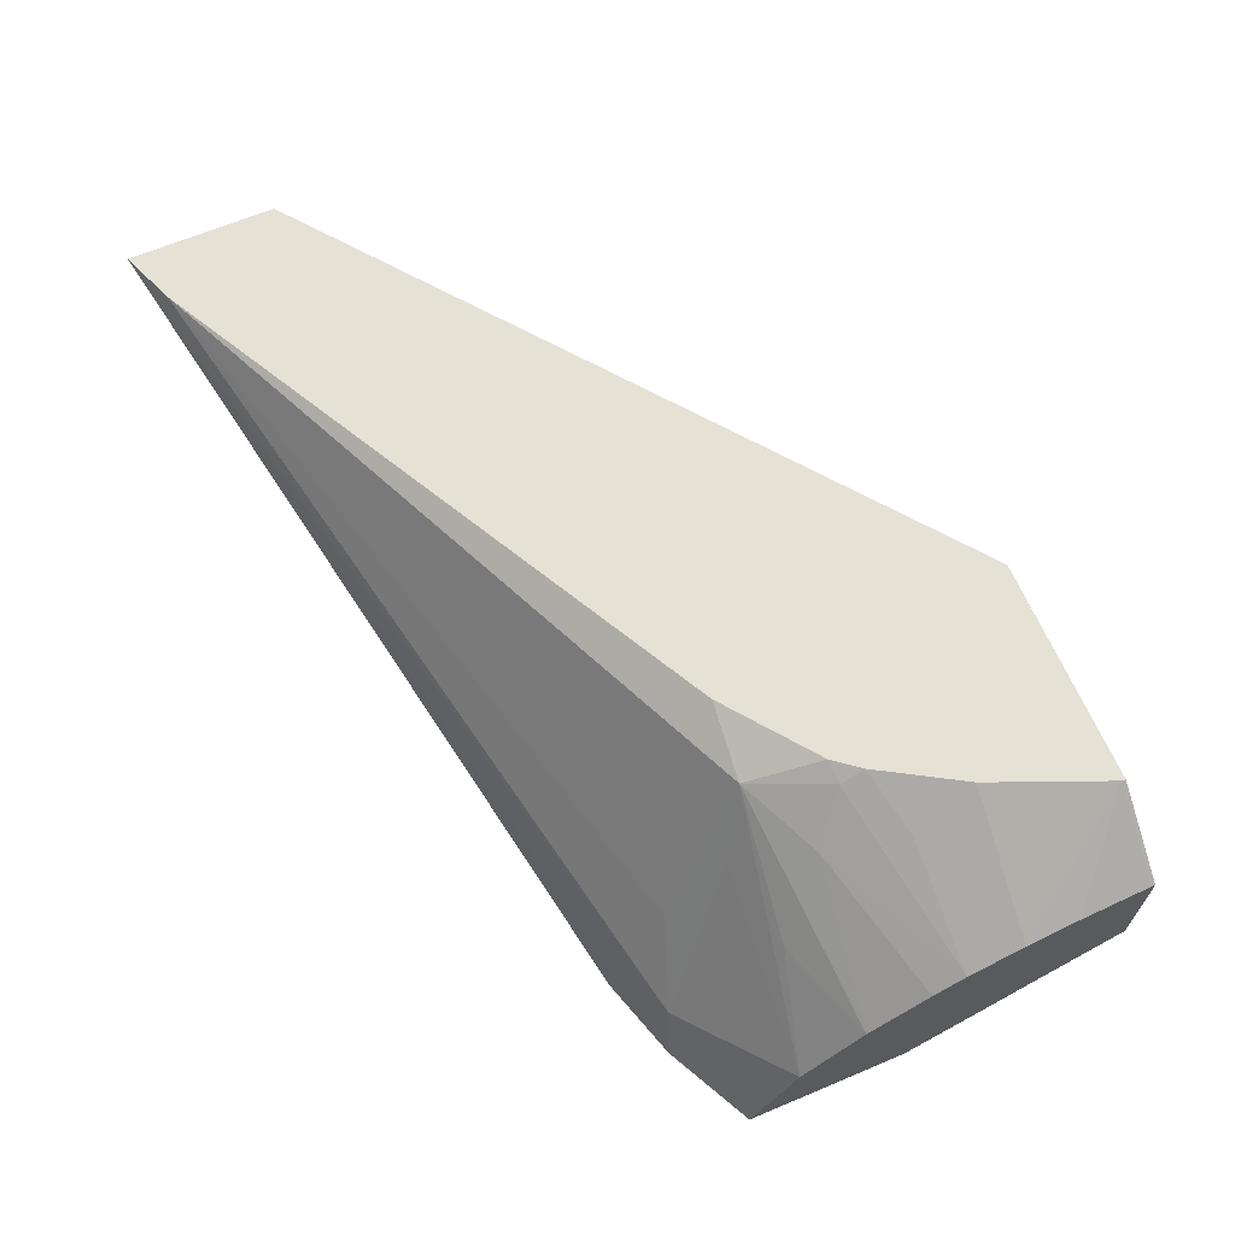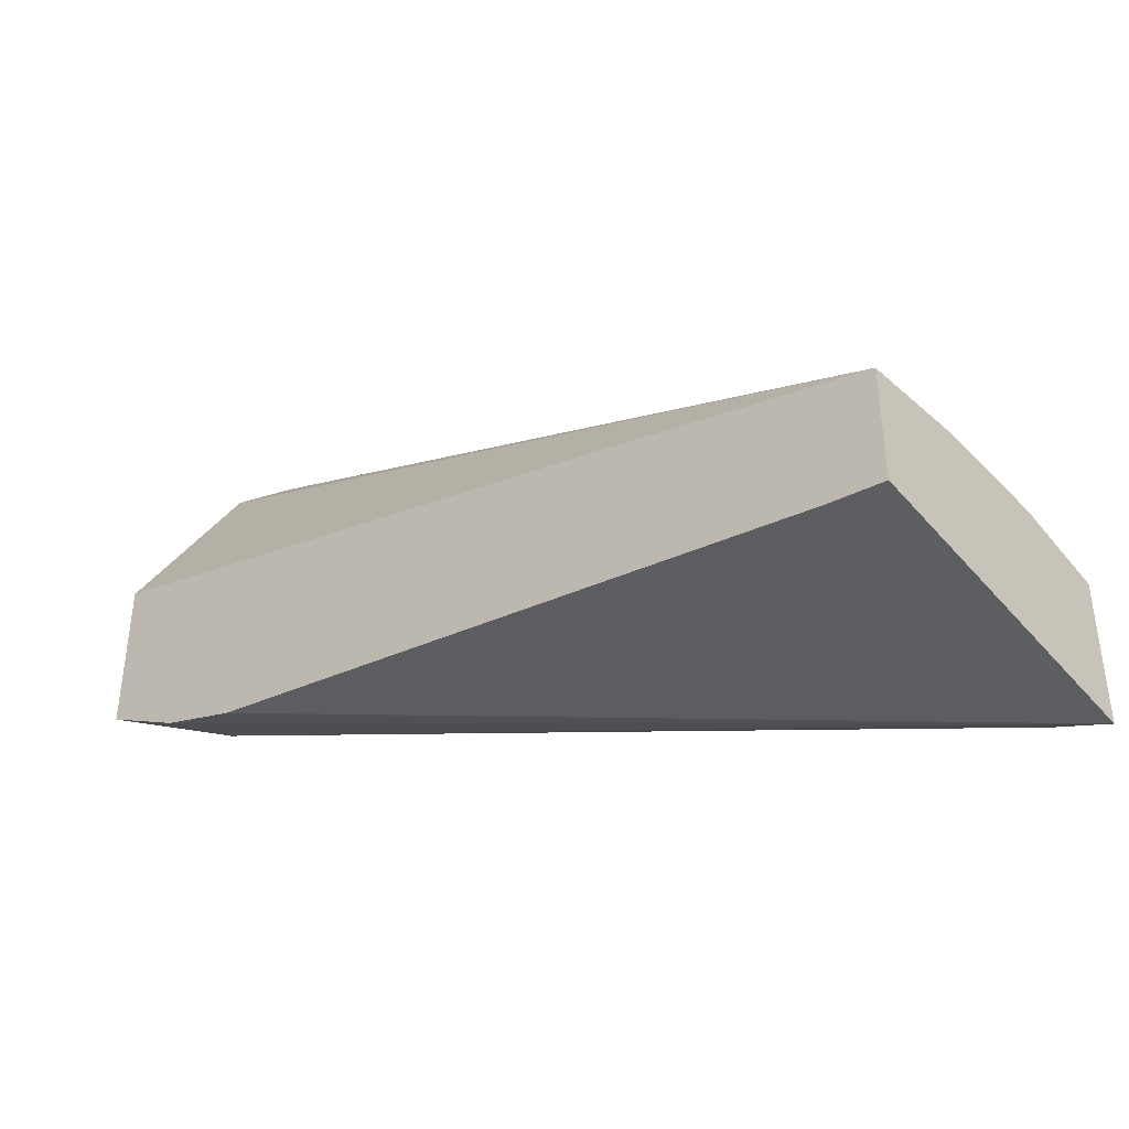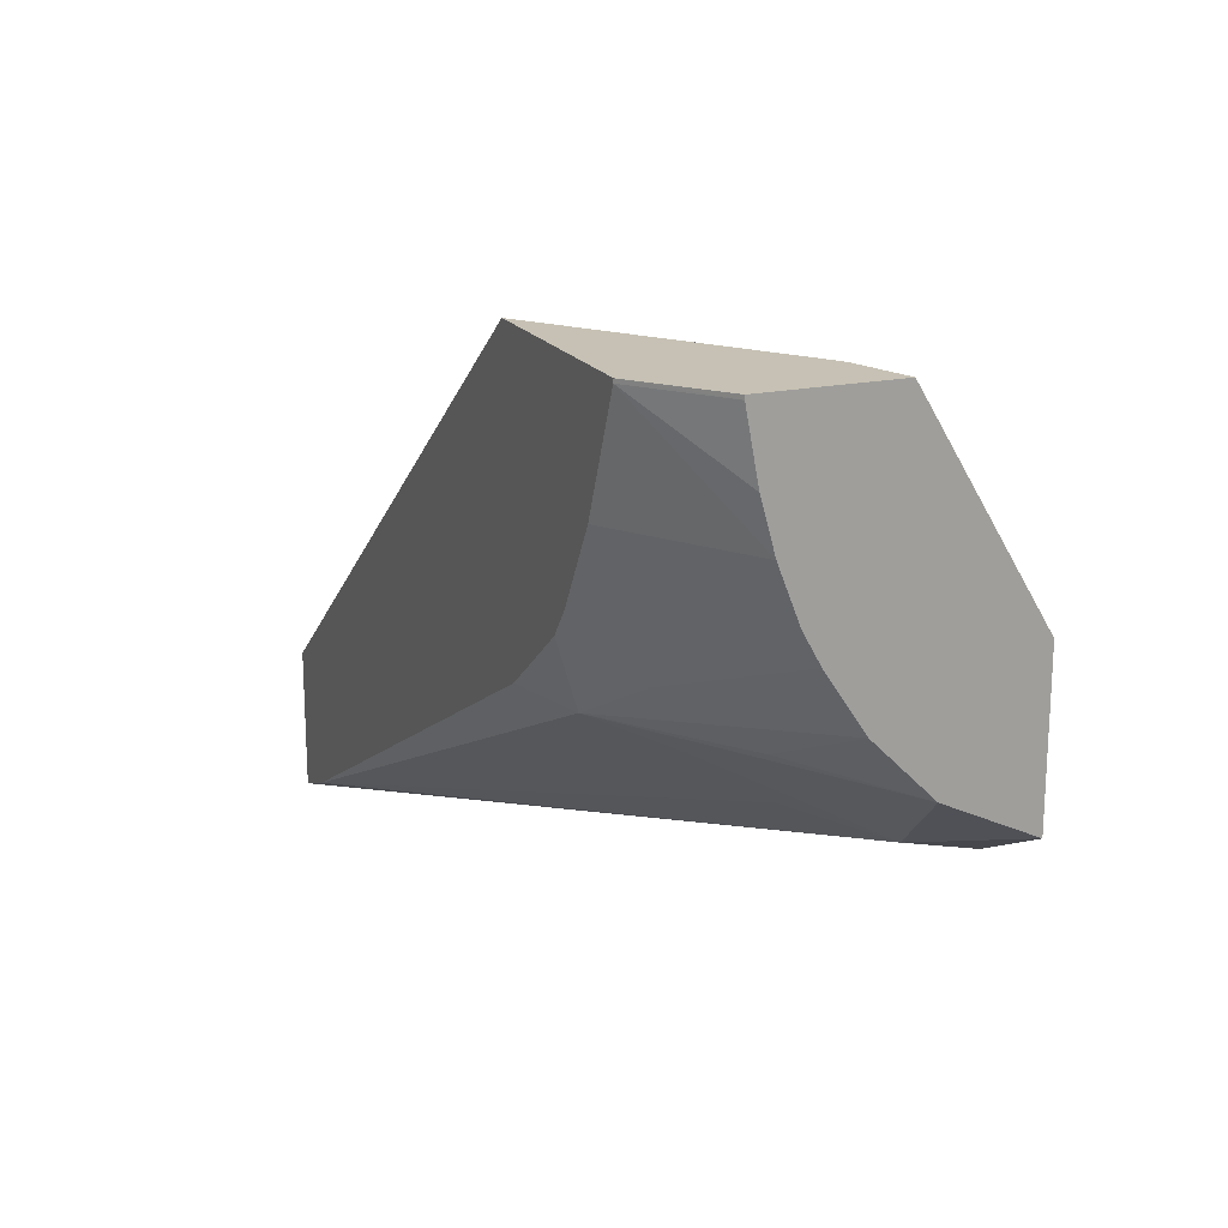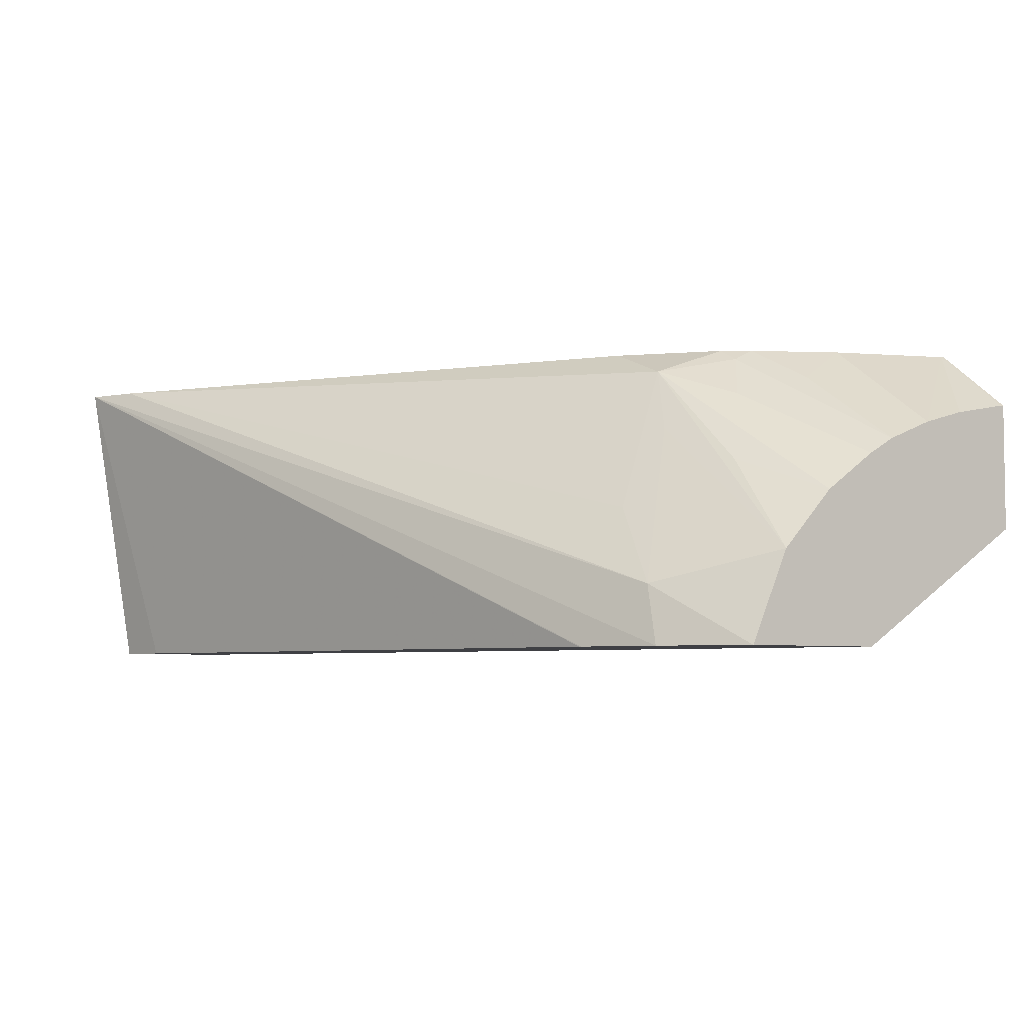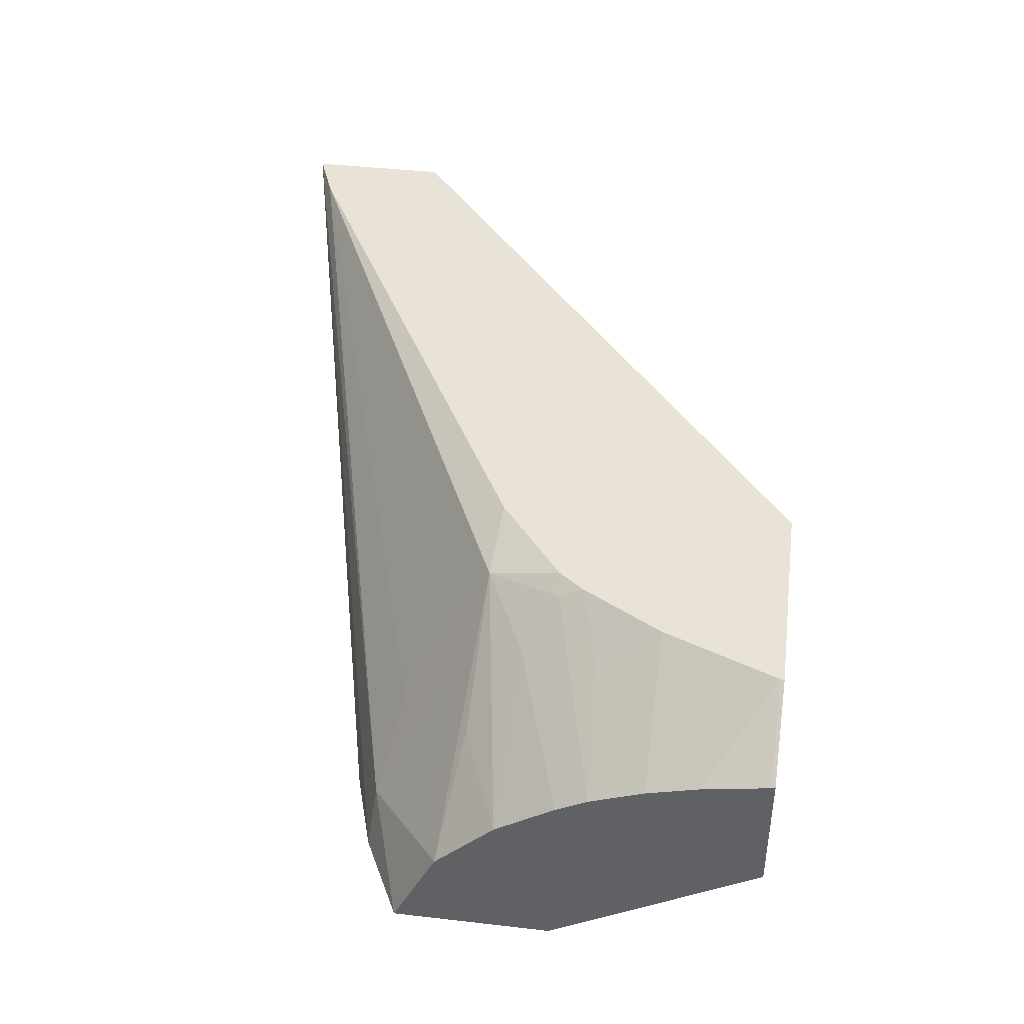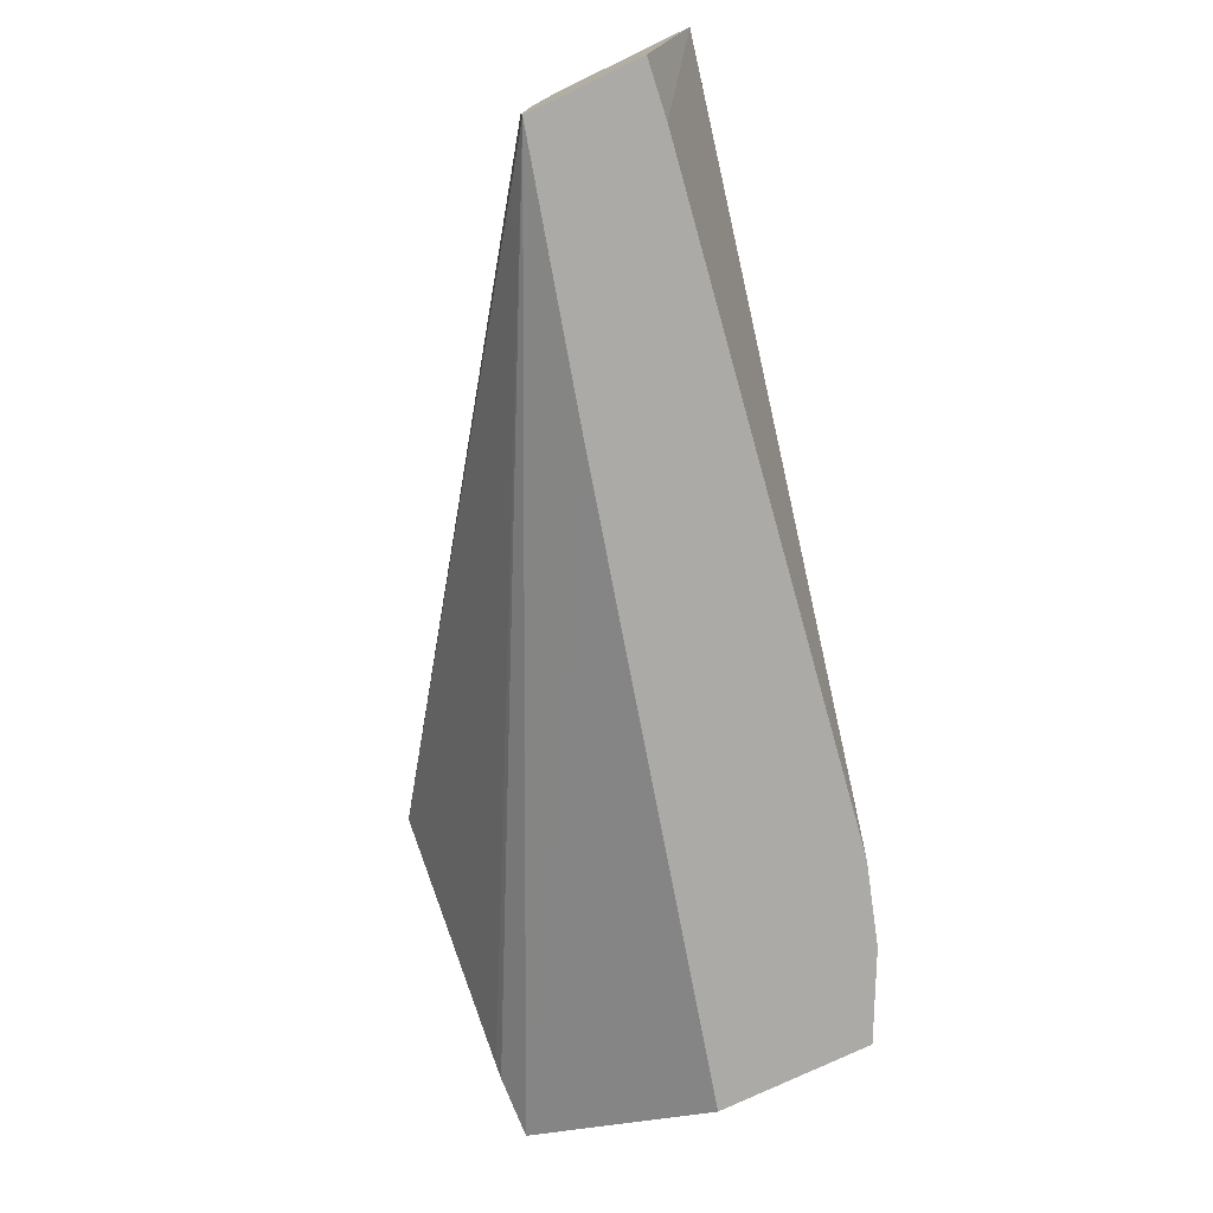
<metadata>
{"format":"obj","ext":"obj","renderer":"f3d","projection":"perspective","resolution":1024,"background":"white","views":[{"elev":65.0,"azim":-113.0,"up":"+Y"},{"elev":-39.0,"azim":40.4,"up":"+Z"},{"elev":18.5,"azim":-112.9,"up":"+Z"},{"elev":-5.0,"azim":-126.8,"up":"+Y"},{"elev":41.6,"azim":-82.1,"up":"+Y"},{"elev":-75.8,"azim":115.6,"up":"+Y"}]}
</metadata>
<code>
v -0.00421 -0.006592 -0.02523
v -0.004885 -0.006592 -0.02497
v -0.00421 -0.006592 -0.02342
v -0.00421 -0.01055 -0.02458
v -0.004222 -0.01055 -0.02458
v -0.004935 -0.01055 -0.02448
v -0.01339 -0.01055 -0.02302
v -0.01342 -0.01055 -0.02301
v -0.01443 -0.01055 -0.02269
v -0.01418 -0.009796 -0.0226
v -0.01339 -0.008806 -0.02232
v -0.01288 -0.006927 -0.02127
v -0.012 -0.006592 -0.02121
v -0.00421 -0.007754 -0.02315
v -0.0118 -0.006592 -0.01757
v -0.00421 -0.01055 -0.02313
v -0.01552 -0.01055 -0.02214
v -0.01552 -0.009404 -0.02159
v -0.01337 -0.007751 -0.02159
v -0.01439 -0.008219 -0.02135
v -0.01552 -0.008657 -0.02085
v -0.01382 -0.007279 -0.02074
v -0.01337 -0.006733 -0.02034
v -0.01311 -0.006592 -0.02036
v -0.00421 -0.009166 -0.02305
v -0.01454 -0.006592 -0.01757
v -0.01463 -0.008638 -0.01757
v -0.007755 -0.01055 -0.02217
v -0.01478 -0.008741 -0.01757
v -0.01549 -0.008982 -0.01757
v -0.01552 -0.008991 -0.01757
v -0.01552 -0.01055 -0.02015
v -0.01552 -0.008166 -0.02011
v -0.01552 -0.007954 -0.01973
v -0.01336 -0.006592 -0.02004
v -0.01413 -0.00702 -0.0198
v -0.01453 -0.006592 -0.01762
v -0.01552 -0.007368 -0.01762
v -0.01552 -0.007363 -0.01757
v -0.01552 -0.007695 -0.01906
v -0.01395 -0.006592 -0.01904
v -0.01552 -0.007521 -0.01844
f 12 18 20
f 17 34 33
f 1 5 6
f 1 4 5
f 16 29 30
f 17 21 18
f 17 40 34
f 17 42 40
f 17 38 42
f 17 32 31
f 34 41 36
f 34 40 41
f 12 19 18
f 4 17 9
f 1 24 35
f 2 11 12
f 17 31 39
f 15 29 27
f 2 12 13
f 26 37 38
f 11 19 12
f 4 9 8
f 10 19 11
f 16 30 31
f 16 31 28
f 1 3 14
f 1 14 25
f 1 25 16
f 18 21 20
f 12 21 22
f 12 20 21
f 1 35 41
f 1 41 37
f 1 37 26
f 23 36 35
f 15 39 31
f 23 35 24
f 22 34 23
f 4 7 6
f 4 32 17
f 22 33 34
f 15 27 16
f 17 39 38
f 17 33 21
f 3 15 14
f 4 16 28
f 15 16 25
f 4 28 32
f 1 8 9
f 1 9 10
f 14 15 25
f 15 26 39
f 4 8 7
f 16 27 29
f 37 42 38
f 35 36 41
f 28 31 32
f 26 38 39
f 9 17 10
f 4 6 5
f 1 10 2
f 2 10 11
f 1 26 15
f 1 15 3
f 12 24 13
f 37 40 42
f 21 33 22
f 23 34 36
f 37 41 40
f 1 6 7
f 1 7 8
f 1 2 13
f 1 13 24
f 12 22 23
f 12 23 24
f 15 31 30
f 15 30 29
f 10 18 19
f 10 17 18
f 1 16 4

</code>
